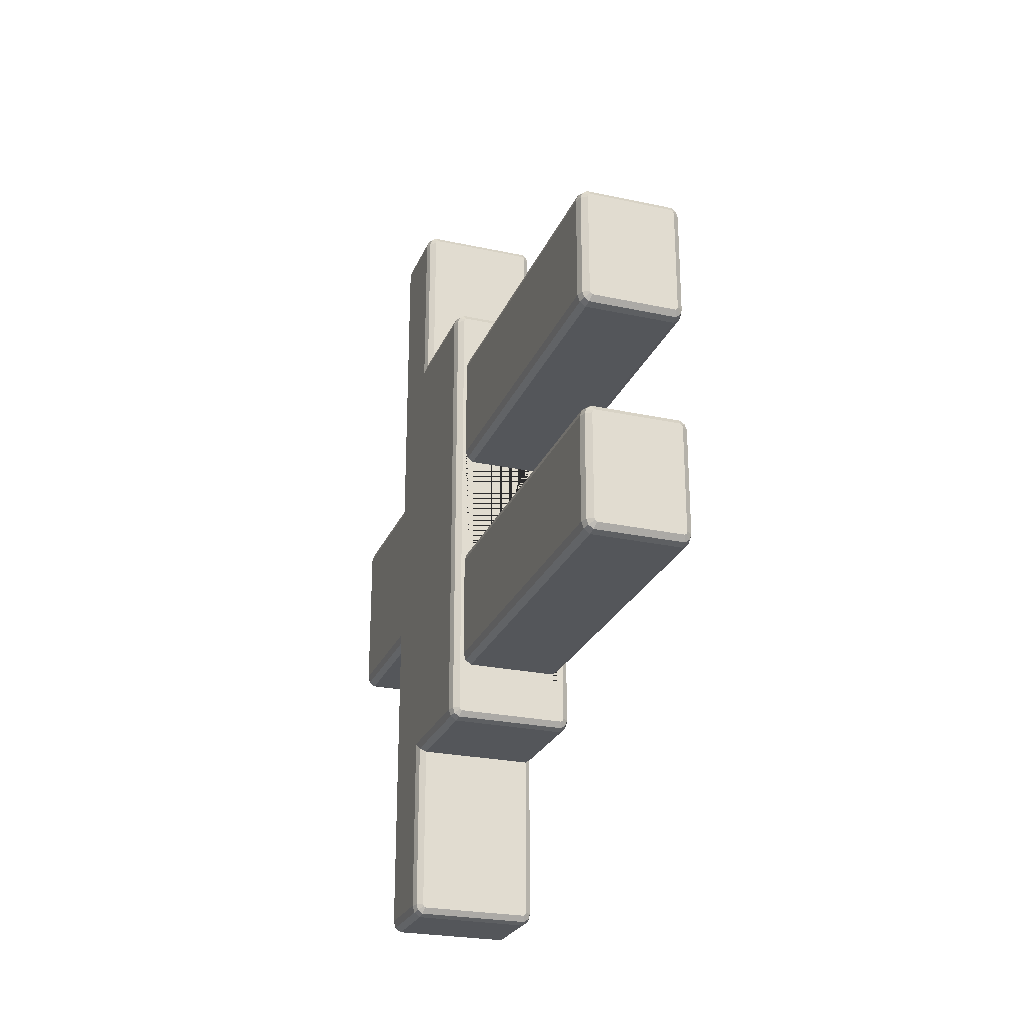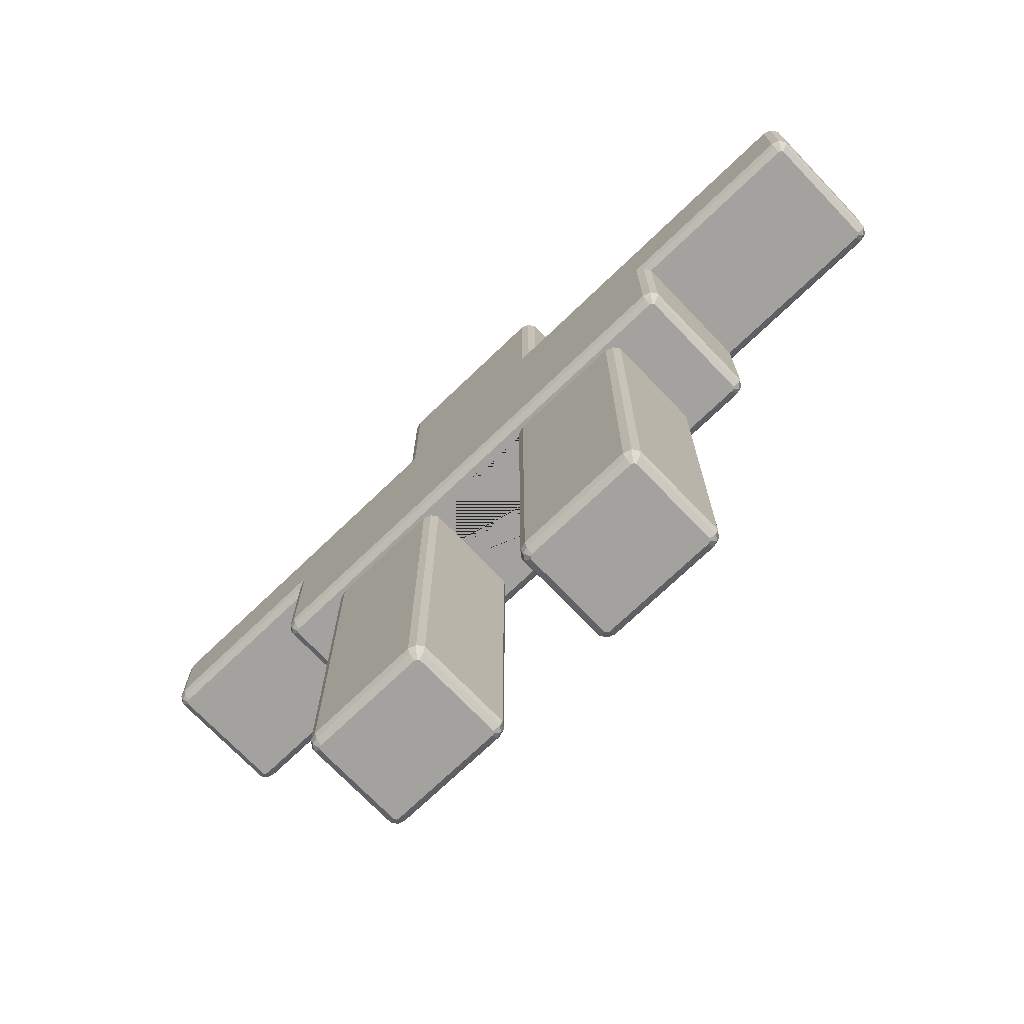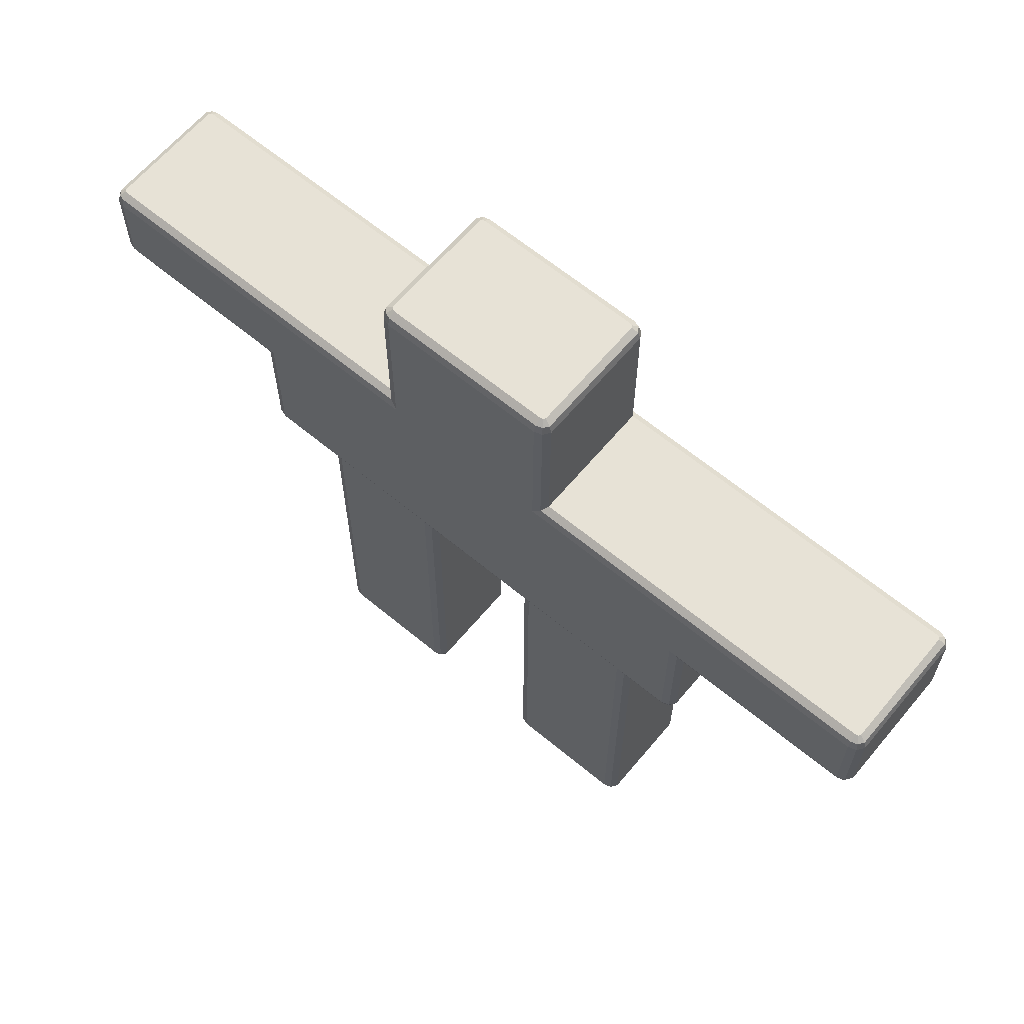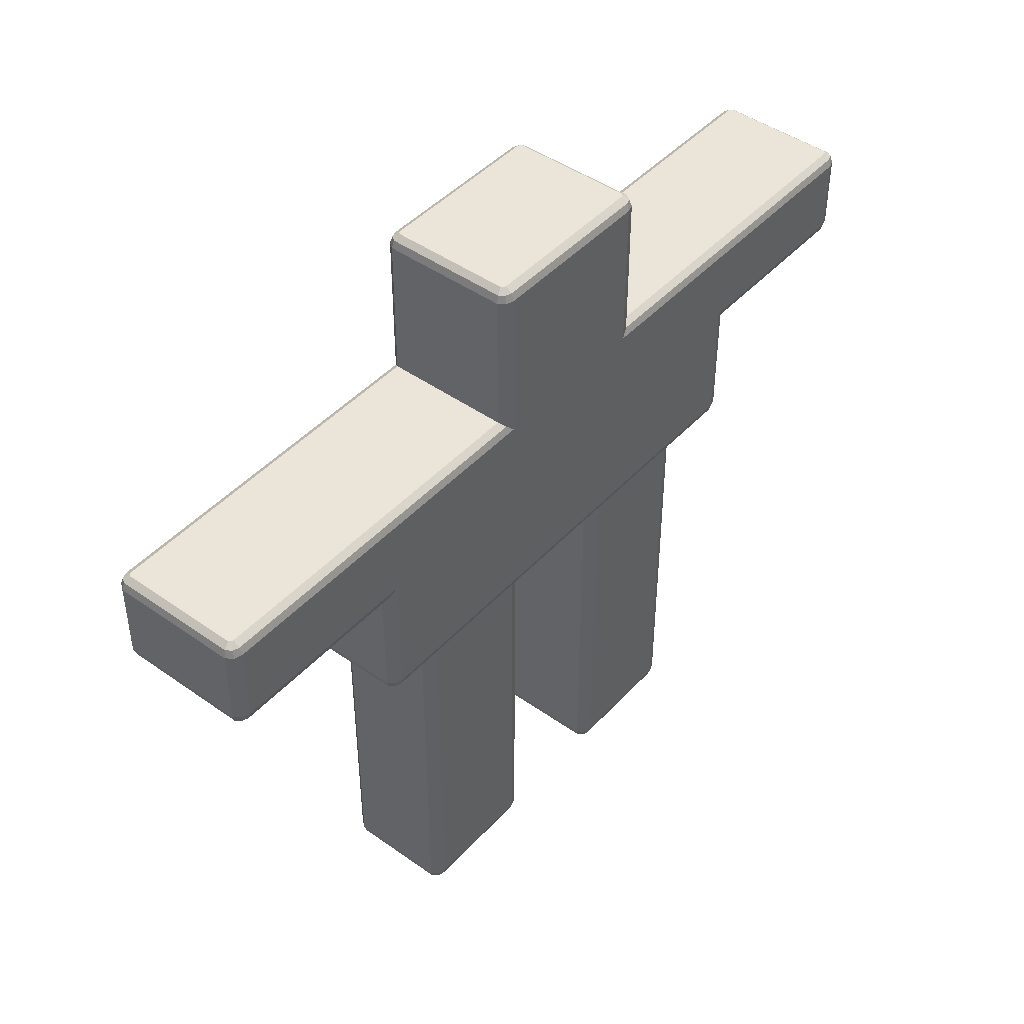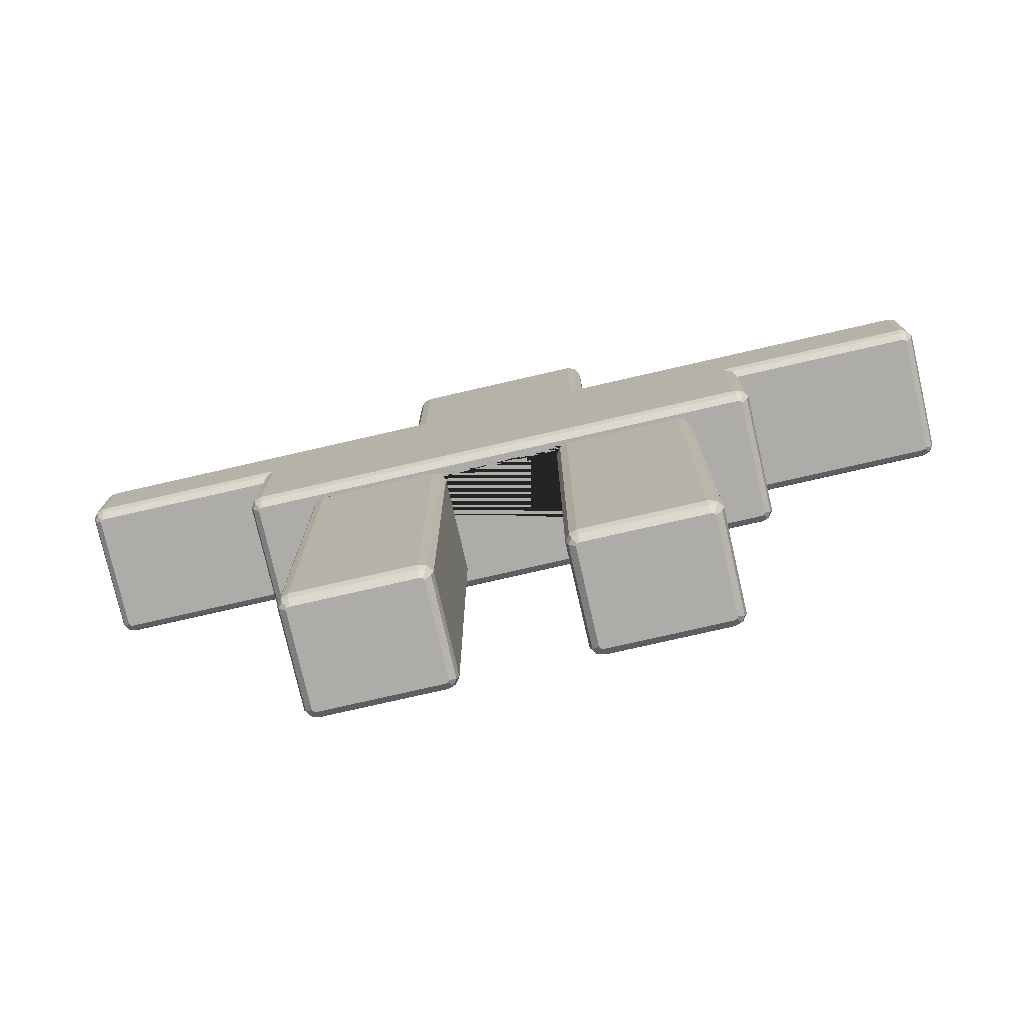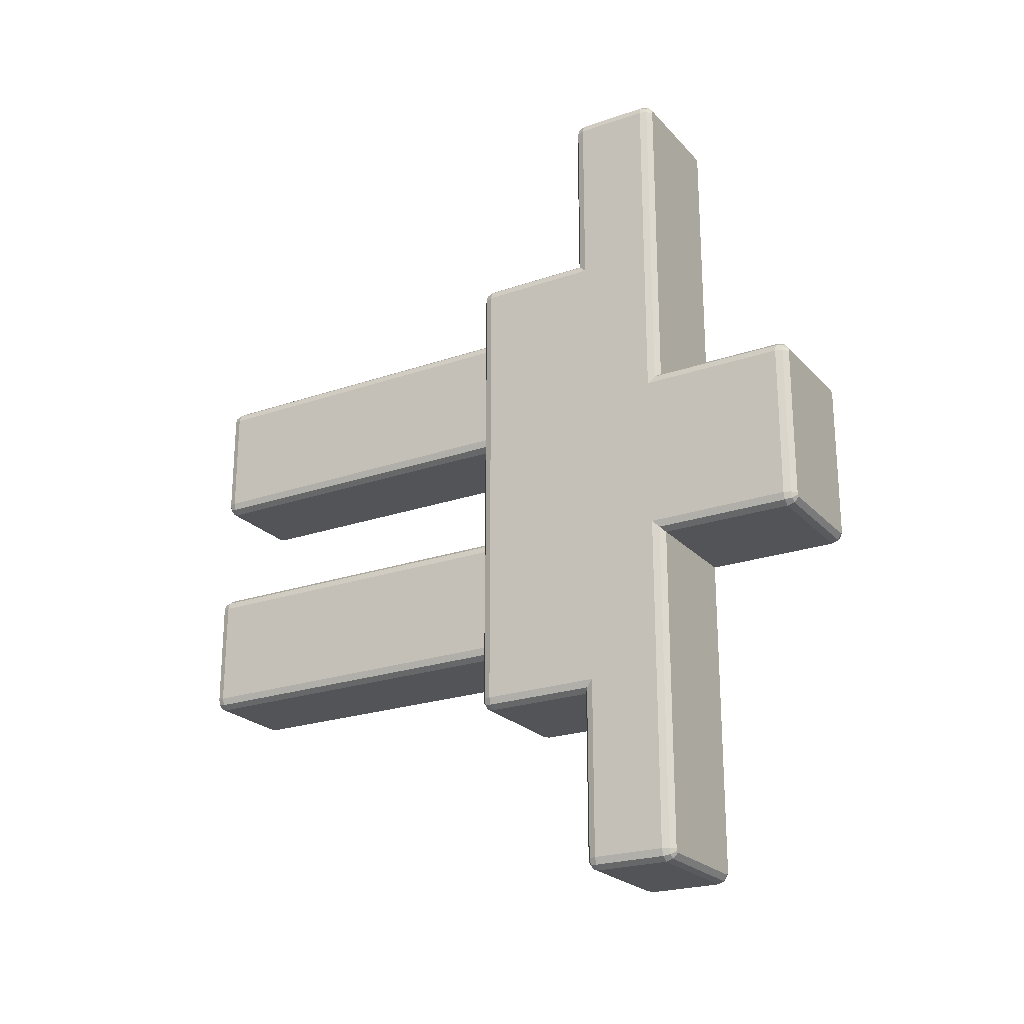
<metadata>
{"format":"obj","ext":"obj","renderer":"f3d","projection":"perspective","resolution":1024,"background":"white","views":[{"elev":-25.4,"azim":-19.1,"up":"+Z"},{"elev":-72.4,"azim":-46.2,"up":"+Y"},{"elev":63.6,"azim":129.9,"up":"+Y"},{"elev":45.1,"azim":-140.6,"up":"+Y"},{"elev":-76.8,"azim":-77.1,"up":"+Y"},{"elev":-23.0,"azim":120.6,"up":"+Z"}]}
</metadata>
<code>
o Inuksuit
v 7.761 0.4927 27.52
v 7.492 -0.3367 -27.52
v 7.761 0.4927 -27.52
v 7.492 -0.3367 27.52
v 7.492 13.77 28.35
v 7.761 14.6 27.52
v 7.492 0.4927 28.35
v 6.786 -0.8494 -27.52
v 6.703 -0.8494 -27.77
v 6.786 13.26 28.86
v 6.786 0.4927 28.86
v -6.703 -0.3367 28.6
v -7.492 0.4927 28.35
v -7.274 -0.3367 28.19
v -6.786 13.26 28.86
v -7.492 13.77 28.35
v -6.786 0.4927 28.86
v 7.761 40 -9.172
v 7.761 40 9.172
v 7.761 23.07 -9.172
v 7.761 23.07 -48.68
v 7.761 14.6 -27.52
v 7.761 14.6 -48.68
v 7.761 23.07 9.172
v 7.761 23.07 48.68
v 7.761 14.6 48.68
v -7.492 -0.3367 -27.52
v -7.761 0.4927 -27.52
v -7.492 0.4927 -28.35
v -7.761 0.4927 27.52
v -7.761 14.6 27.52
v 7.492 0.4927 -28.35
v 6.786 13.26 -28.86
v 7.492 13.77 -28.35
v 6.786 0.4927 -28.86
v 6.703 -0.3367 28.6
v -7.492 -0.3367 27.52
v -7.761 23.07 -9.172
v -7.761 14.6 -27.52
v -7.761 23.07 9.172
v -7.761 40 -9.172
v -7.761 23.07 48.68
v -7.761 14.6 48.68
v -7.761 23.07 -48.68
v -7.761 14.6 -48.68
v -7.761 40 9.172
v -6.786 -0.8494 -27.52
v -6.786 -0.8494 27.52
v -6.786 13.26 -28.86
v -6.786 0.4927 -28.86
v -6.703 -0.8494 27.77
v -7.492 13.77 -28.35
v 6.485 -0.8494 -27.93
v 6.703 -0.3367 -28.6
v -6.703 -0.3367 -28.6
v 6.786 -0.8494 27.52
v 7.274 -0.3367 28.19
v 6.703 -0.8494 27.77
v -6.703 -0.8494 -27.77
v -7.274 -0.3367 -28.19
v 7.274 -0.3367 -28.19
v -6.485 -0.8494 27.93
v 6.485 -0.8494 27.93
v -6.485 -0.8494 -27.93
v 6.081 -0.8494 6.932
v 6.35 -0.8494 -7.761
v 6.35 -0.8494 7.761
v 6.081 -0.8494 -6.932
v 5.375 -0.8494 6.419
v 5.375 -0.8494 -6.419
v -5.375 -0.8494 6.419
v -5.375 -0.8494 -6.419
v -6.081 -0.8494 6.932
v -6.081 -0.8494 -6.932
v -6.35 -0.8494 7.761
v -6.35 -0.8494 -7.761
v 5.375 -0.8494 21.8
v 6.35 -0.8494 20.46
v 6.081 -0.8494 21.29
v -5.375 -0.8494 21.8
v -6.35 -0.8494 20.46
v -6.081 -0.8494 21.29
v 6.35 -0.8494 -20.46
v 6.081 -0.8494 -21.29
v 5.375 -0.8494 -21.8
v -5.375 -0.8494 -21.8
v -6.081 -0.8494 -21.29
v -6.35 -0.8494 -20.46
v 6.081 -41.84 6.932
v 5.375 -41.84 6.419
v 5.292 -42.67 6.675
v -5.375 -41.84 6.419
v -5.292 -42.67 6.675
v 5.375 -43.18 7.761
v 5.292 -43.18 7.505
v 6.081 -42.67 7.761
v -5.375 -41.84 21.8
v -6.081 -41.84 21.29
v -5.292 -42.67 21.55
v 5.375 -43.18 20.46
v 6.081 -42.67 20.46
v -6.081 -42.67 7.761
v -6.35 -41.84 7.761
v -6.081 -41.84 6.932
v -5.074 -43.18 7.346
v -5.292 -43.18 7.505
v 5.074 -43.18 7.346
v 5.862 -42.67 7.09
v -6.081 -42.67 20.46
v -5.375 -43.18 7.761
v -5.375 -43.18 20.46
v -5.862 -42.67 21.13
v -5.292 -43.18 20.72
v 6.35 -41.84 7.761
v -5.862 -42.67 7.09
v 6.35 -41.84 20.46
v 5.375 -41.84 21.8
v 6.081 -41.84 21.29
v 5.292 -42.67 21.55
v 5.862 -42.67 21.13
v 5.292 -43.18 20.72
v 5.074 -43.18 20.88
v -5.074 -43.18 20.88
v -6.35 -41.84 20.46
v 6.081 -41.84 -21.29
v 5.375 -41.84 -21.8
v -5.375 -41.84 -21.8
v -6.081 -41.84 -21.29
v 5.292 -42.67 -21.55
v -5.292 -42.67 -21.55
v 5.862 -42.67 -21.13
v -5.375 -41.84 -6.419
v -6.081 -41.84 -6.932
v -5.292 -42.67 -6.675
v 5.375 -43.18 -7.761
v 6.081 -42.67 -20.46
v 6.081 -42.67 -7.761
v 5.375 -43.18 -20.46
v -6.081 -42.67 -20.46
v -6.35 -41.84 -20.46
v -5.074 -43.18 -20.88
v -5.292 -43.18 -20.72
v 5.292 -43.18 -20.72
v 5.074 -43.18 -20.88
v -6.081 -42.67 -7.761
v -5.375 -43.18 -20.46
v -5.375 -43.18 -7.761
v -5.862 -42.67 -7.09
v -5.292 -43.18 -7.505
v 6.35 -41.84 -20.46
v -5.862 -42.67 -21.13
v 6.35 -41.84 -7.761
v 5.375 -41.84 -6.419
v 6.081 -41.84 -6.932
v 5.292 -42.67 -6.675
v 5.862 -42.67 -7.09
v 5.292 -43.18 -7.505
v 5.074 -43.18 -7.346
v -5.074 -43.18 -7.346
v -6.35 -41.84 -7.761
v 7.492 14.6 -49.51
v 7.492 23.07 -49.51
v 7.492 23.9 -10
v 7.492 23.9 -48.68
v 7.492 23.9 10
v 7.492 23.9 48.68
v -7.492 23.07 -49.51
v -7.492 23.9 -48.68
v -7.274 23.9 -49.35
v -6.703 24.41 -48.94
v 7.492 13.77 -48.68
v 7.274 13.77 49.35
v 6.703 13.77 49.77
v 6.703 13.26 48.94
v 6.703 24.41 -48.94
v 6.786 24.41 -48.68
v 7.274 13.77 -49.35
v 6.703 13.77 -49.77
v -7.492 14.6 49.51
v -7.492 23.07 49.51
v -6.786 23.07 50.03
v -6.786 14.6 50.03
v 6.786 23.07 50.03
v 6.786 14.6 50.03
v 7.492 13.77 48.68
v 6.786 13.26 -48.68
v 6.703 13.26 -48.94
v -7.492 13.77 -48.68
v -6.786 13.26 -48.68
v -7.492 13.77 48.68
v -6.786 13.26 48.68
v 6.786 14.6 -50.03
v -6.786 23.07 -50.03
v 6.786 23.07 -50.03
v -6.786 14.6 -50.03
v -6.703 13.77 49.77
v -6.703 23.9 -49.77
v 6.703 24.41 48.94
v 6.485 24.41 49.1
v 6.703 23.9 49.77
v 7.492 23.07 49.51
v 7.492 14.6 49.51
v -6.703 13.77 -49.77
v -7.274 13.77 -49.35
v -7.492 14.6 -49.51
v -6.703 13.26 -48.94
v -7.274 13.77 49.35
v -7.492 23.9 -10
v -7.492 23.9 10
v -7.492 23.9 48.68
v 6.786 24.41 -10.51
v 6.786 24.41 10.51
v 6.786 24.41 48.68
v 6.786 13.26 48.68
v 6.703 23.9 -49.77
v -6.485 24.41 -49.1
v 6.485 24.41 -49.1
v 7.274 23.9 -49.35
v 6.485 13.26 -49.1
v -6.703 13.26 48.94
v 6.485 13.26 49.1
v -6.485 13.26 49.1
v -6.485 13.26 -49.1
v -6.786 24.41 -10.51
v -6.786 24.41 -48.68
v -6.786 24.41 10.51
v -6.786 24.41 48.68
v -6.703 23.9 49.77
v -6.703 24.41 48.94
v -6.485 24.41 49.1
v -7.274 23.9 49.35
v 7.274 23.9 49.35
v 7.492 40 -10
v 7.274 40.83 -9.843
v 7.492 40.83 -9.172
v -7.492 40 10
v -6.786 40 10.51
v -7.274 40.83 9.843
v -6.703 40.83 10.26
v 6.485 41.35 -9.587
v 6.786 41.35 -9.172
v 6.703 41.35 -9.429
v -6.786 41.35 -9.172
v 6.786 41.35 9.172
v -6.786 41.35 9.172
v -6.485 41.35 -9.587
v 6.485 41.35 9.587
v -6.703 41.35 -9.429
v 6.703 41.35 9.429
v -6.485 41.35 9.587
v -6.703 41.35 9.429
v 6.703 40.83 10.26
v 7.274 40.83 9.843
v 6.703 40.83 -10.26
v -6.703 40.83 -10.26
v -7.274 40.83 -9.843
v -6.786 40 -10.51
v 6.786 40 -10.51
v -7.492 40 -10
v -7.492 40.83 -9.172
v 7.492 40 10
v 6.786 40 10.51
v 7.492 40.83 9.172
v -7.492 40.83 9.172
f 52 39 45 188
f 156 155 158 157
f 134 155 153 132
f 223 206 204 203
f 132 153 70 72
f 249 247 252 253
f 171 177 161 23
f 24 25 26 6 1 3 22 23 21 20 18 19
f 5 7 1 6
f 232 200 183 201
f 54 55 50 35
f 211 224 257 258
f 1 4 2 3
f 14 13 30 37
f 235 18 233 234
f 151 139 140 128
f 254 255 246 240
f 119 99 123 122
f 155 134 159 158
f 209 236 46 40
f 29 50 55 60
f 182 184 183 181
f 242 241 235 234
f 40 46 41 38 44 45 39 28 30 31 43 42
f 114 96 108 89
f 3 32 34 22
f 17 11 10 15
f 119 120 118 117
f 148 145 147 149
f 27 60 59 47
f 165 24 19 261
f 178 203 195 192
f 2 61 32 3
f 105 93 91 107
f 106 115 93 105
f 215 197 216 217
f 36 12 62 63
f 58 56 4 57
f 124 81 75 103
f 99 119 117 97
f 260 264 245 243
f 152 154 156 137
f 86 87 88 76 74 72 70 68 66 83 8 67 65 69 71 73 75 81 82 80 77 79 78 56 58 63 62 51 48 47 59 64 53
f 56 78 67 8
f 18 20 163 233
f 97 117 77 80
f 143 131 136 138
f 249 253 263 244
f 7 5 10 11
f 133 148 134 132
f 140 88 87 128
f 174 214 185 172
f 116 118 120 101
f 92 104 73 71
f 239 250 251 238
f 188 204 206 189
f 98 97 80 82
f 236 237 239 238
f 109 124 103 102
f 168 208 224 225
f 173 196 222 221
f 141 130 129 144
f 151 128 127 130
f 91 93 92 90
f 95 108 96 94
f 254 234 233 258
f 123 113 111 110 106 105 107 95 94 100 121 122
f 142 151 130 141
f 167 169 197 193
f 37 27 47 48
f 145 139 146 147
f 182 179 207 196
f 252 262 261 253
f 152 137 136 150
f 258 257 255 254
f 180 231 210 42
f 12 36 11 17
f 173 221 174 172
f 32 35 33 34
f 60 27 28 29
f 36 57 7 11
f 162 218 164 21
f 126 127 86 85
f 133 132 72 74
f 211 176 175 217 216 170 225 224
f 167 44 168 169
f 198 232 166 213
f 115 104 92 93
f 170 216 197 169
f 98 112 99 97
f 163 20 21 164
f 194 193 197 215
f 109 102 110 111
f 46 264 260 41
f 205 195 203 204
f 100 94 96 101
f 33 186 171 34
f 200 232 198 199
f 202 172 185 26
f 212 213 166 165
f 157 135 137 156
f 14 37 48 51
f 146 142 141 144 143 138 135 157 158 159 149 147
f 241 244 263 235
f 196 207 220 222
f 166 232 201 25
f 102 115 106 110
f 236 209 226 237
f 245 264 238 251
f 35 50 49 33
f 44 38 208 168
f 263 253 261 19
f 188 45 205 204
f 83 150 125 84
f 16 31 30 13
f 64 55 54 53
f 178 192 161 177
f 62 12 14 51
f 187 219 178 177
f 233 163 211 258
f 222 220 191 15 10 214 174 221
f 41 259 208 38
f 211 163 164 176
f 127 128 87 86
f 17 13 14 12
f 160 76 88 140
f 131 143 144 129
f 224 208 259 257
f 237 262 252 239
f 53 9 8 83 84 85 86
f 7 57 4 1
f 161 192 194 162
f 168 225 170 169
f 226 212 262 237
f 43 31 16 190
f 159 134 148 149
f 230 228 200 199
f 66 152 150 83
f 129 126 125 131
f 10 5 185 214
f 64 59 60 55
f 117 118 79 77
f 78 116 114 67
f 79 118 116 78
f 29 52 49 50
f 13 17 15 16
f 115 102 103 104
f 207 179 43 190
f 250 239 252 247
f 254 240 242 234
f 210 227 226 209
f 123 99 112 113
f 21 23 161 162
f 179 182 181 180
f 91 90 89 108
f 68 154 152 66
f 227 210 231 229
f 260 256 259 41
f 215 217 175 218
f 129 130 127 126
f 42 210 209 40
f 36 63 58 57
f 260 243 248 256
f 248 246 255 256
f 188 189 49 52
f 184 202 201 183
f 236 238 264 46
f 112 109 111 113
f 218 175 176 164
f 26 185 5 6
f 116 101 96 114
f 135 138 136 137
f 184 173 172 202
f 155 156 154 153
f 192 195 193 194
f 207 190 191 220
f 108 95 107 91
f 257 259 256 255
f 223 203 178 219
f 61 9 53 54
f 145 160 140 139
f 103 75 73 104
f 150 136 131 125
f 201 202 26 25
f 190 16 15 191
f 231 180 181 228
f 125 126 85 84
f 153 154 68 70
f 28 39 52 29
f 67 114 89 65
f 250 247 249 244 241 242 240 246 248 243 245 251
f 56 8 2 4
f 213 212 226 227 229 230 199 198
f 196 173 184 182
f 9 61 2 8
f 98 82 81 124
f 25 24 165 166
f 23 22 34 171
f 195 205 167 193
f 90 92 71 69
f 179 180 42 43
f 229 231 228 230
f 37 30 28 27
f 120 119 122 121
f 194 215 218 162
f 139 151 142 146
f 112 98 124 109
f 133 74 76 160
f 263 19 18 235
f 212 165 261 262
f 121 100 101 120
f 181 183 200 228
f 187 177 171 186
f 54 35 32 61
f 89 90 69 65
f 33 49 189 206 223 219 187 186
f 148 133 160 145
f 45 44 167 205

</code>
